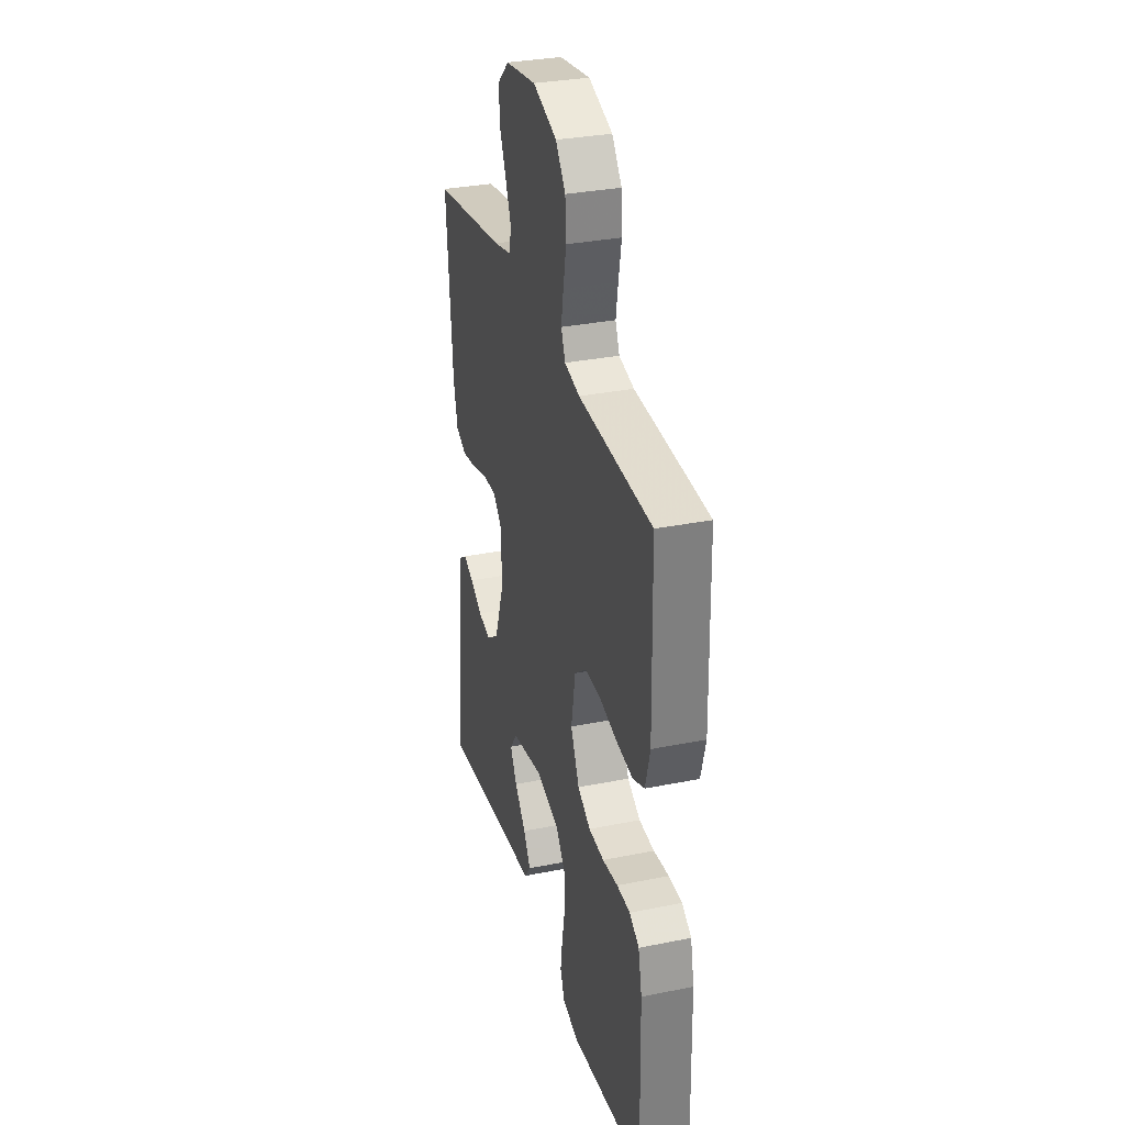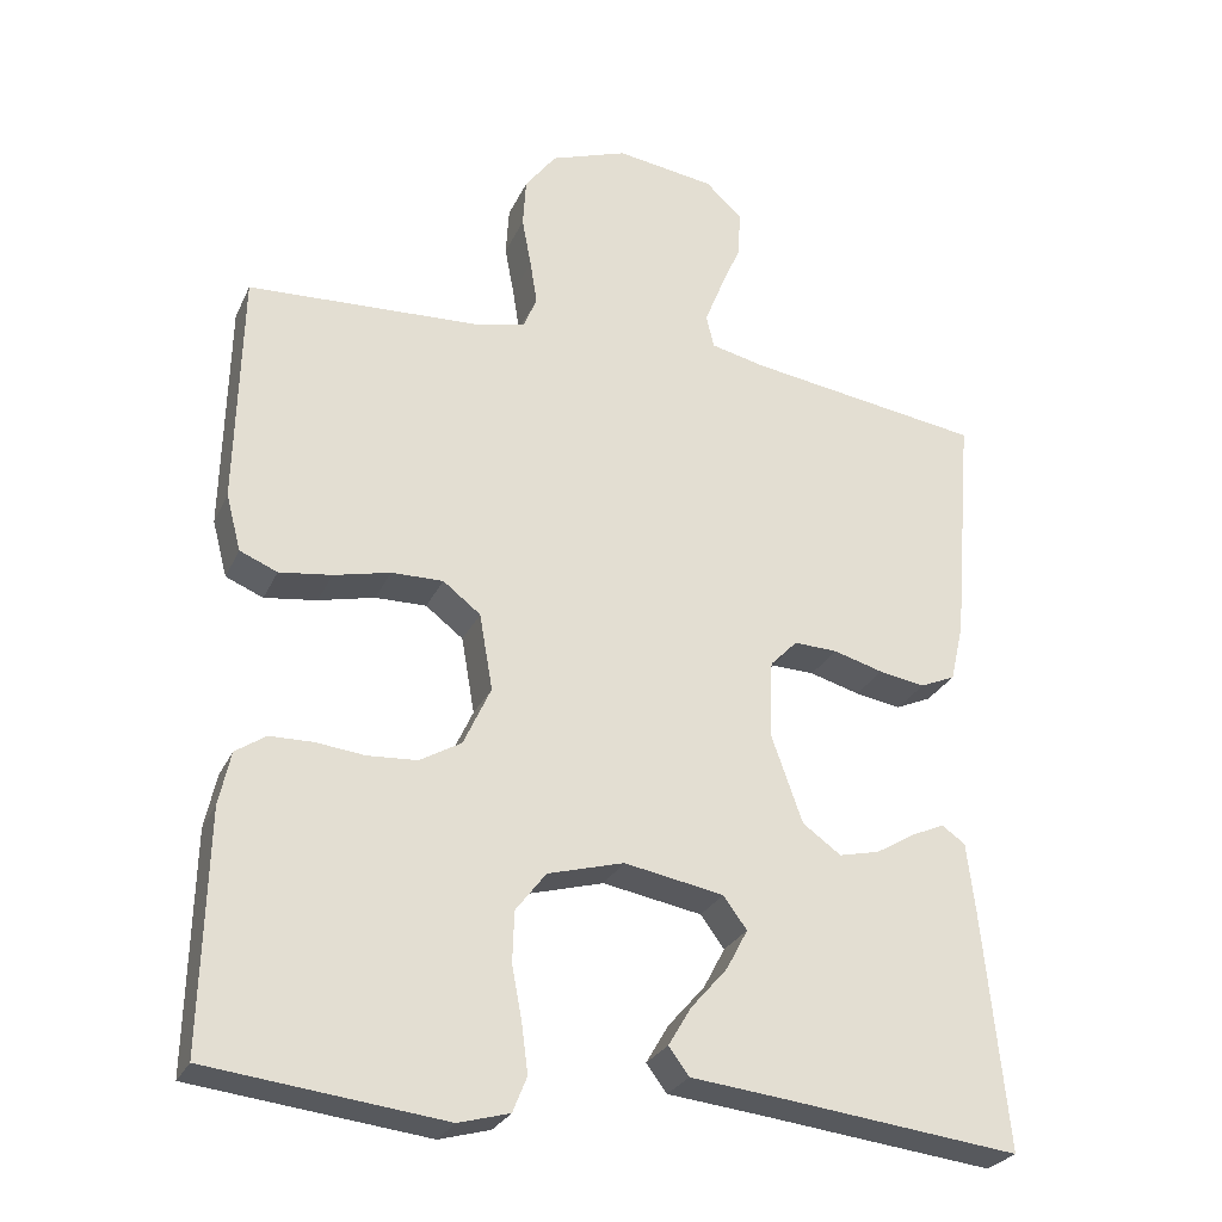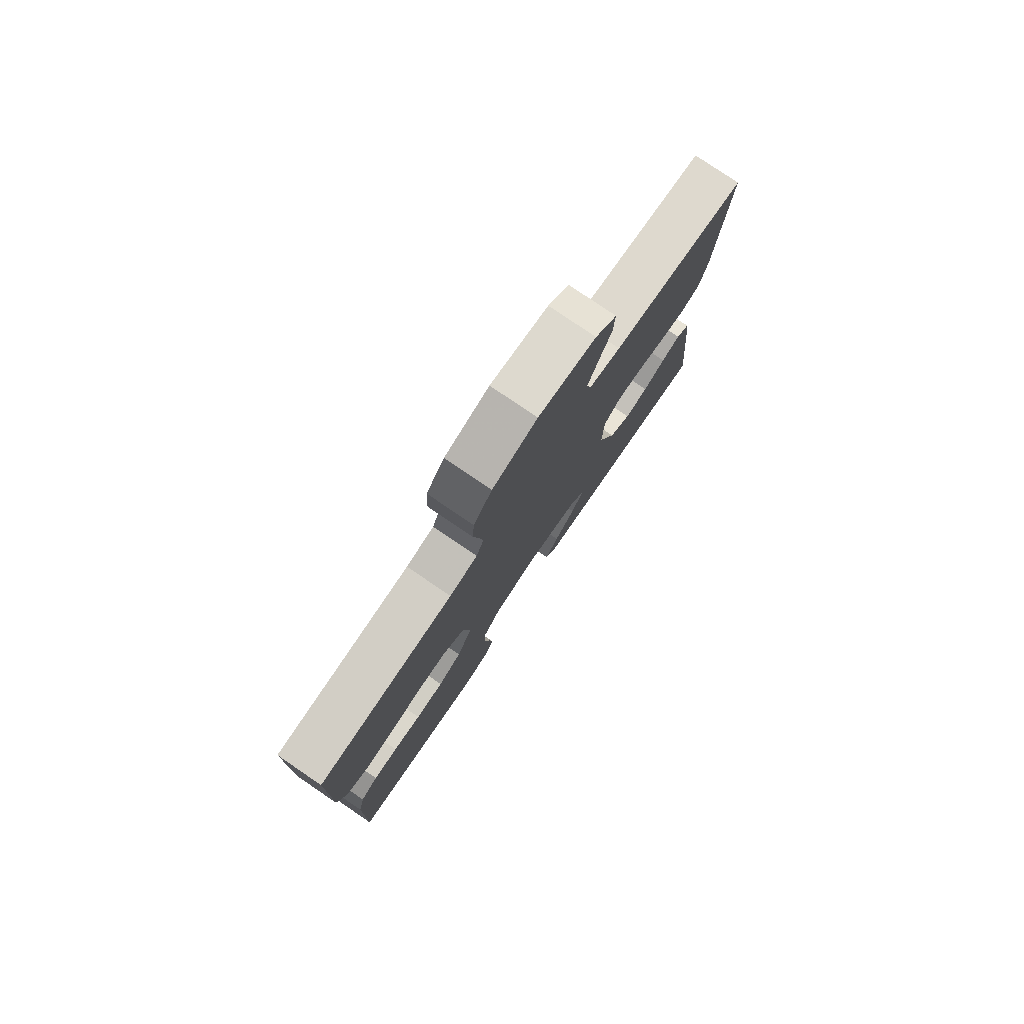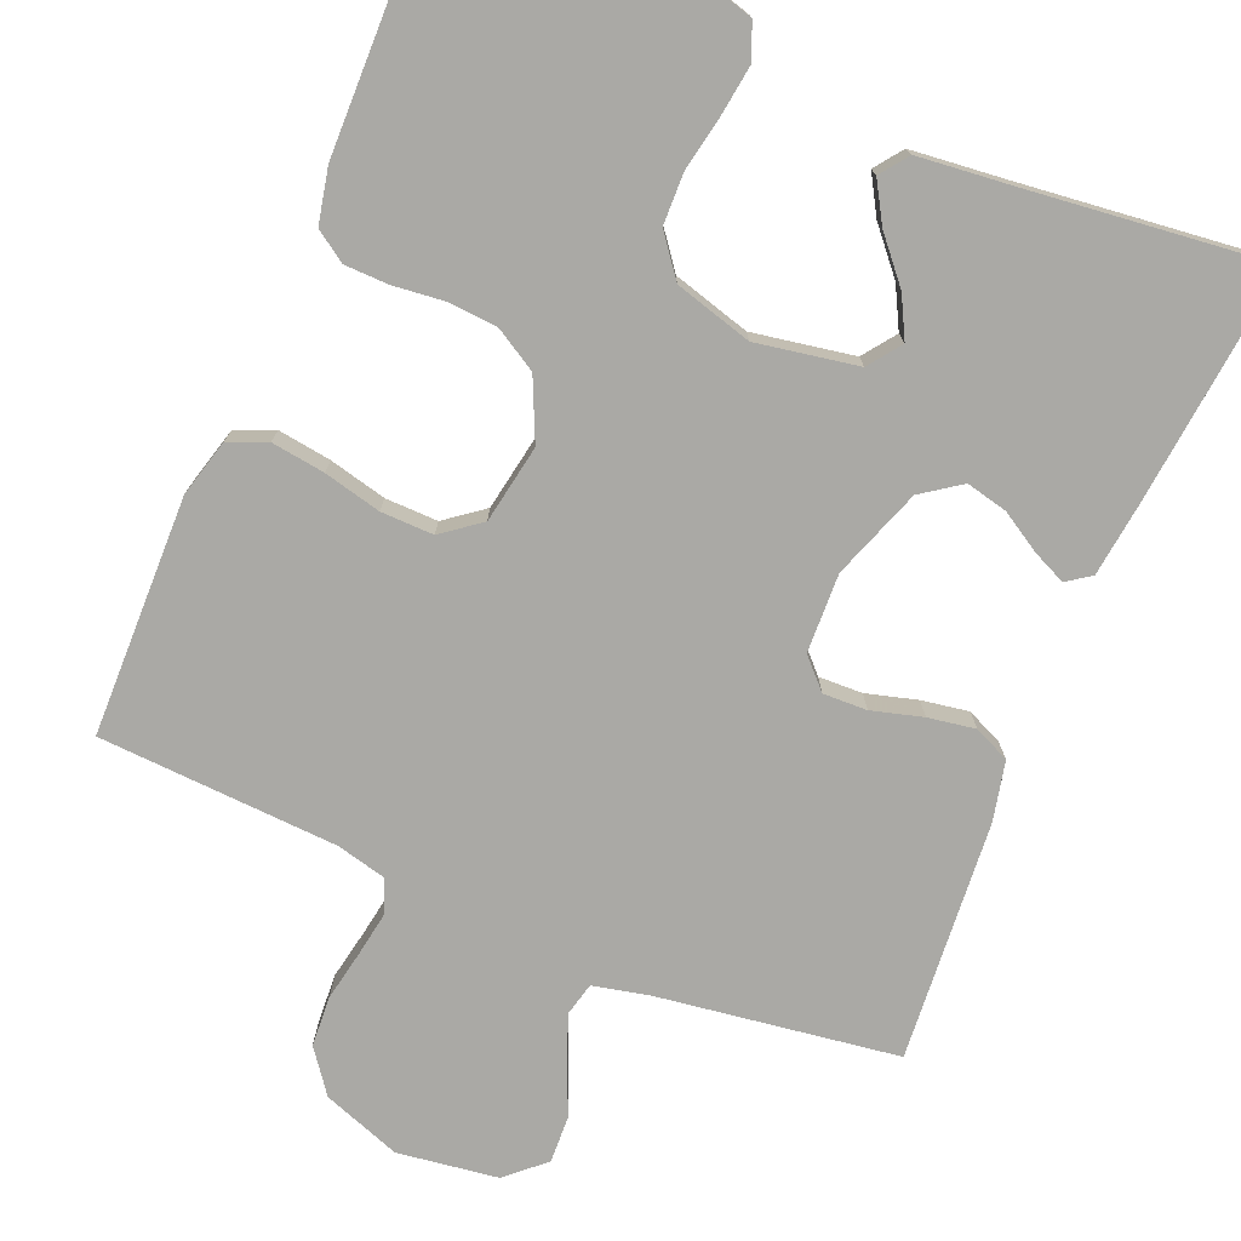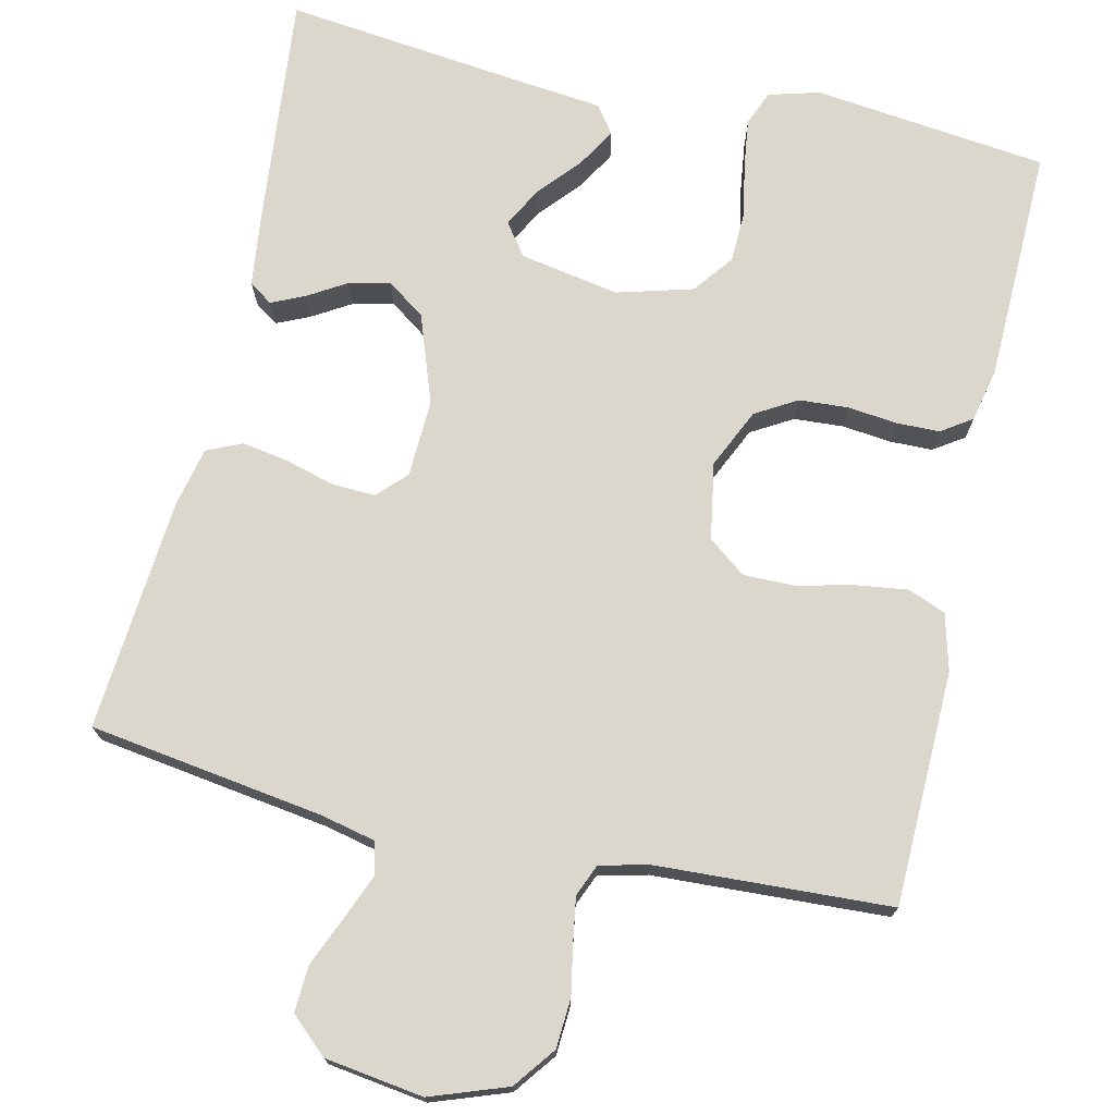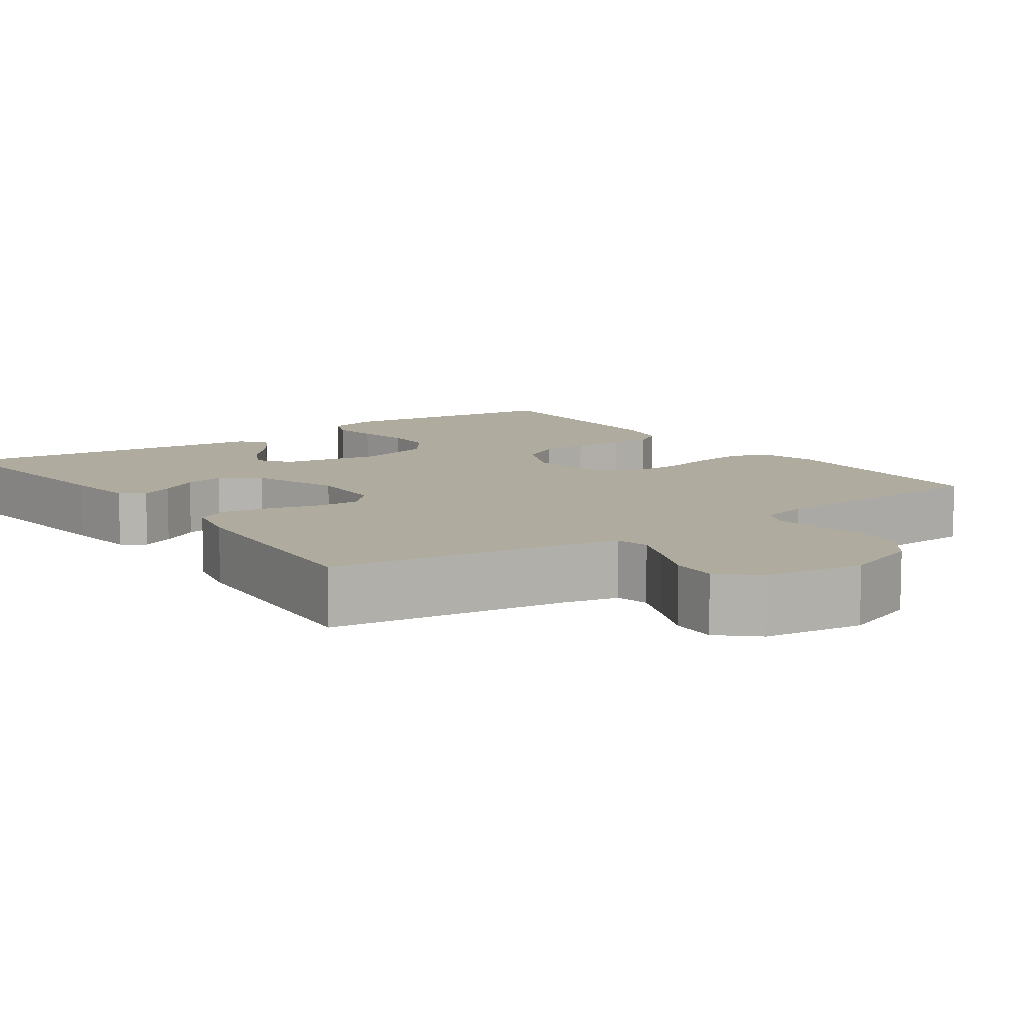
<metadata>
{"format":"obj","ext":"obj","renderer":"f3d","projection":"perspective","resolution":1024,"background":"white","views":[{"elev":31.8,"azim":74.1,"up":"+Z"},{"elev":-27.3,"azim":159.1,"up":"+Z"},{"elev":79.2,"azim":124.2,"up":"+Z"},{"elev":-75.4,"azim":157.1,"up":"+Y"},{"elev":73.1,"azim":12.8,"up":"+Y"},{"elev":9.7,"azim":-35.5,"up":"+Y"}]}
</metadata>
<code>
v -0.5 0.07 0.5
v -0.2 0.07 0.544
v -0.13 0.07 0.56
v -0.12 0.07 0.602
v -0.143 0.07 0.659
v -0.17 0.07 0.722
v -0.173 0.07 0.781
v -0.126 0.07 0.824
v 0 0.07 0.842
v 0.098 0.07 0.807
v 0.138 0.07 0.754
v 0.142 0.07 0.691
v 0.13 0.07 0.627
v 0.121 0.07 0.571
v 0.138 0.07 0.53
v 0.2 0.07 0.515
v 0.5 0.07 0.5
v 0.507 0.07 0.2
v 0.488 0.07 0.128
v 0.44 0.07 0.108
v 0.373 0.07 0.117
v 0.301 0.07 0.134
v 0.235 0.07 0.135
v 0.187 0.07 0.098
v 0.17 0.07 0
v 0.205 0.07 -0.076
v 0.258 0.07 -0.107
v 0.321 0.07 -0.111
v 0.384 0.07 -0.104
v 0.439 0.07 -0.105
v 0.478 0.07 -0.131
v 0.493 0.07 -0.2
v 0.5 0.07 -0.5
v 0.2 0.07 -0.535
v 0.135 0.07 -0.517
v 0.117 0.07 -0.472
v 0.125 0.07 -0.411
v 0.138 0.07 -0.342
v 0.136 0.07 -0.277
v 0.097 0.07 -0.226
v 0 0.07 -0.199
v -0.127 0.07 -0.222
v -0.157 0.07 -0.263
v -0.13 0.07 -0.314
v -0.083 0.07 -0.368
v -0.054 0.07 -0.417
v -0.08 0.07 -0.452
v -0.2 0.07 -0.465
v -0.5 0.07 -0.5
v -0.47 0.07 -0.2
v -0.459 0.07 -0.108
v -0.429 0.07 -0.087
v -0.387 0.07 -0.106
v -0.337 0.07 -0.136
v -0.285 0.07 -0.148
v -0.236 0.07 -0.113
v -0.196 0.07 0
v -0.2 0.07 0.099
v -0.235 0.07 0.135
v -0.29 0.07 0.133
v -0.354 0.07 0.115
v -0.413 0.07 0.105
v -0.458 0.07 0.125
v -0.475 0.07 0.2
v -0.5 0 0.5
v -0.2 0 0.544
v -0.13 0 0.56
v -0.12 0 0.602
v -0.143 0 0.659
v -0.17 0 0.722
v -0.173 0 0.781
v -0.126 0 0.824
v 0 0 0.842
v 0.098 0 0.807
v 0.138 0 0.754
v 0.142 0 0.691
v 0.13 0 0.627
v 0.121 0 0.571
v 0.138 0 0.53
v 0.2 0 0.515
v 0.5 0 0.5
v 0.507 0 0.2
v 0.488 0 0.128
v 0.44 0 0.108
v 0.373 0 0.117
v 0.301 0 0.134
v 0.235 0 0.135
v 0.187 0 0.098
v 0.17 0 0
v 0.205 0 -0.076
v 0.258 0 -0.107
v 0.321 0 -0.111
v 0.384 0 -0.104
v 0.439 0 -0.105
v 0.478 0 -0.131
v 0.493 0 -0.2
v 0.5 0 -0.5
v 0.2 0 -0.535
v 0.135 0 -0.517
v 0.117 0 -0.472
v 0.125 0 -0.411
v 0.138 0 -0.342
v 0.136 0 -0.277
v 0.097 0 -0.226
v 0 0 -0.199
v -0.127 0 -0.222
v -0.157 0 -0.263
v -0.13 0 -0.314
v -0.083 0 -0.368
v -0.054 0 -0.417
v -0.08 0 -0.452
v -0.2 0 -0.465
v -0.5 0 -0.5
v -0.47 0 -0.2
v -0.459 0 -0.108
v -0.429 0 -0.087
v -0.387 0 -0.106
v -0.337 0 -0.136
v -0.285 0 -0.148
v -0.236 0 -0.113
v -0.196 0 0
v -0.2 0 0.099
v -0.235 0 0.135
v -0.29 0 0.133
v -0.354 0 0.115
v -0.413 0 0.105
v -0.458 0 0.125
v -0.475 0 0.2
f 63 64 1 2
f 60 61 62 63
f 60 63 2 3
f 59 60 3
f 58 59 3
f 57 58 3 4
f 51 52 53 54
f 51 54 55
f 48 49 50 51
f 48 51 55
f 47 48 55 56
f 44 45 46 47
f 43 44 47
f 35 36 37 38
f 33 34 35 38
f 33 38 39
f 32 33 39 40
f 28 29 30 31
f 27 28 31 32
f 19 20 21 22
f 17 18 19 22
f 16 17 22 23
f 15 16 23 24
f 10 11 12 13
f 10 13 14
f 9 10 14
f 5 6 7 8
f 4 5 8 9
f 57 4 9 14
f 43 47 56
f 42 43 56 57
f 41 42 57 14
f 27 32 40 41
f 26 27 41
f 25 26 41
f 24 25 41
f 14 15 24 41
f 66 65 128 127
f 127 126 125 124
f 67 66 127 124
f 67 124 123
f 67 123 122
f 68 67 122 121
f 118 117 116 115
f 119 118 115
f 115 114 113 112
f 119 115 112
f 120 119 112 111
f 111 110 109 108
f 111 108 107
f 102 101 100 99
f 102 99 98 97
f 103 102 97
f 104 103 97 96
f 95 94 93 92
f 96 95 92 91
f 86 85 84 83
f 86 83 82 81
f 87 86 81 80
f 88 87 80 79
f 77 76 75 74
f 78 77 74
f 78 74 73
f 72 71 70 69
f 73 72 69 68
f 78 73 68 121
f 120 111 107
f 121 120 107 106
f 78 121 106 105
f 105 104 96 91
f 105 91 90
f 105 90 89
f 105 89 88
f 105 88 79 78
f 1 65 66 2
f 2 66 67 3
f 3 67 68 4
f 4 68 69 5
f 5 69 70 6
f 6 70 71 7
f 7 71 72 8
f 8 72 73 9
f 9 73 74 10
f 10 74 75 11
f 11 75 76 12
f 12 76 77 13
f 13 77 78 14
f 14 78 79 15
f 15 79 80 16
f 16 80 81 17
f 17 81 82 18
f 18 82 83 19
f 19 83 84 20
f 20 84 85 21
f 21 85 86 22
f 22 86 87 23
f 23 87 88 24
f 24 88 89 25
f 25 89 90 26
f 26 90 91 27
f 27 91 92 28
f 28 92 93 29
f 29 93 94 30
f 30 94 95 31
f 31 95 96 32
f 32 96 97 33
f 33 97 98 34
f 34 98 99 35
f 35 99 100 36
f 36 100 101 37
f 37 101 102 38
f 38 102 103 39
f 39 103 104 40
f 40 104 105 41
f 41 105 106 42
f 42 106 107 43
f 43 107 108 44
f 44 108 109 45
f 45 109 110 46
f 46 110 111 47
f 47 111 112 48
f 48 112 113 49
f 49 113 114 50
f 50 114 115 51
f 51 115 116 52
f 52 116 117 53
f 53 117 118 54
f 54 118 119 55
f 55 119 120 56
f 56 120 121 57
f 57 121 122 58
f 58 122 123 59
f 59 123 124 60
f 60 124 125 61
f 61 125 126 62
f 62 126 127 63
f 63 127 128 64
f 64 128 65 1

</code>
